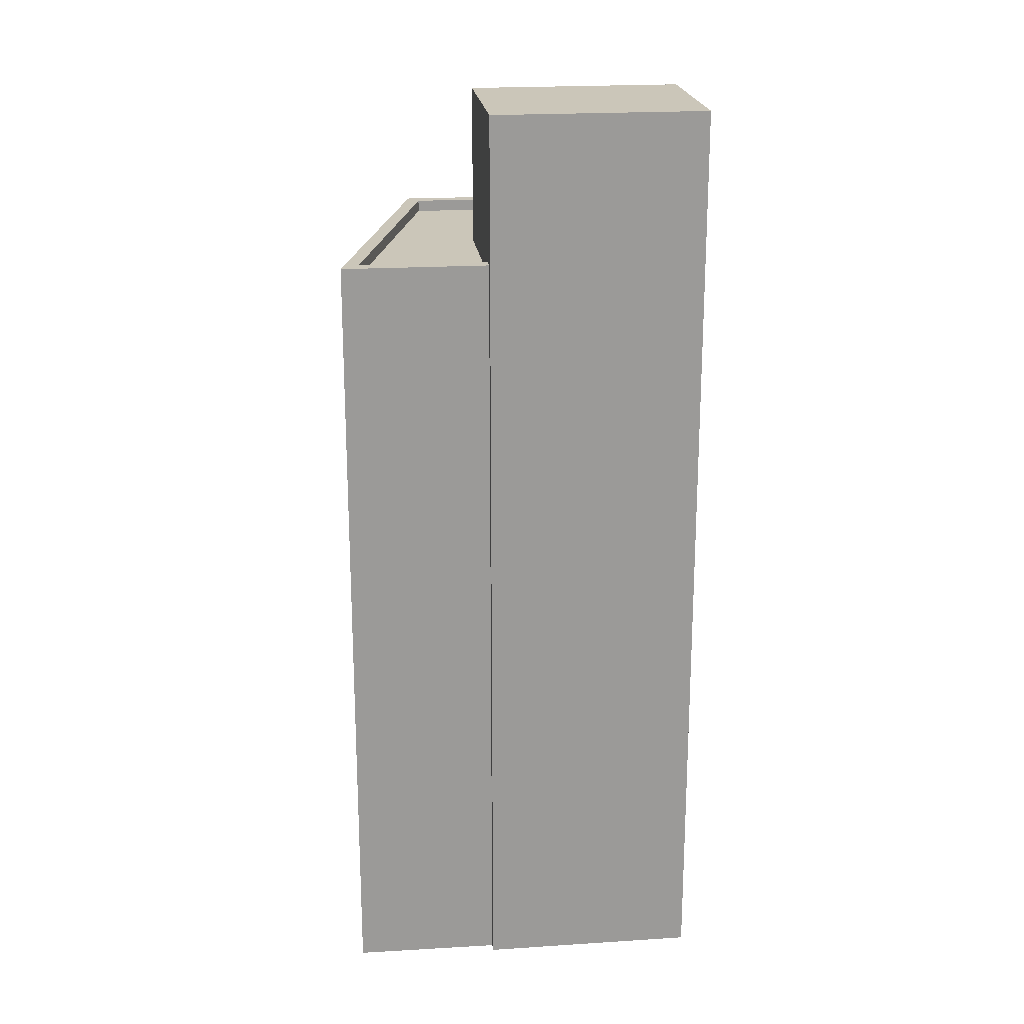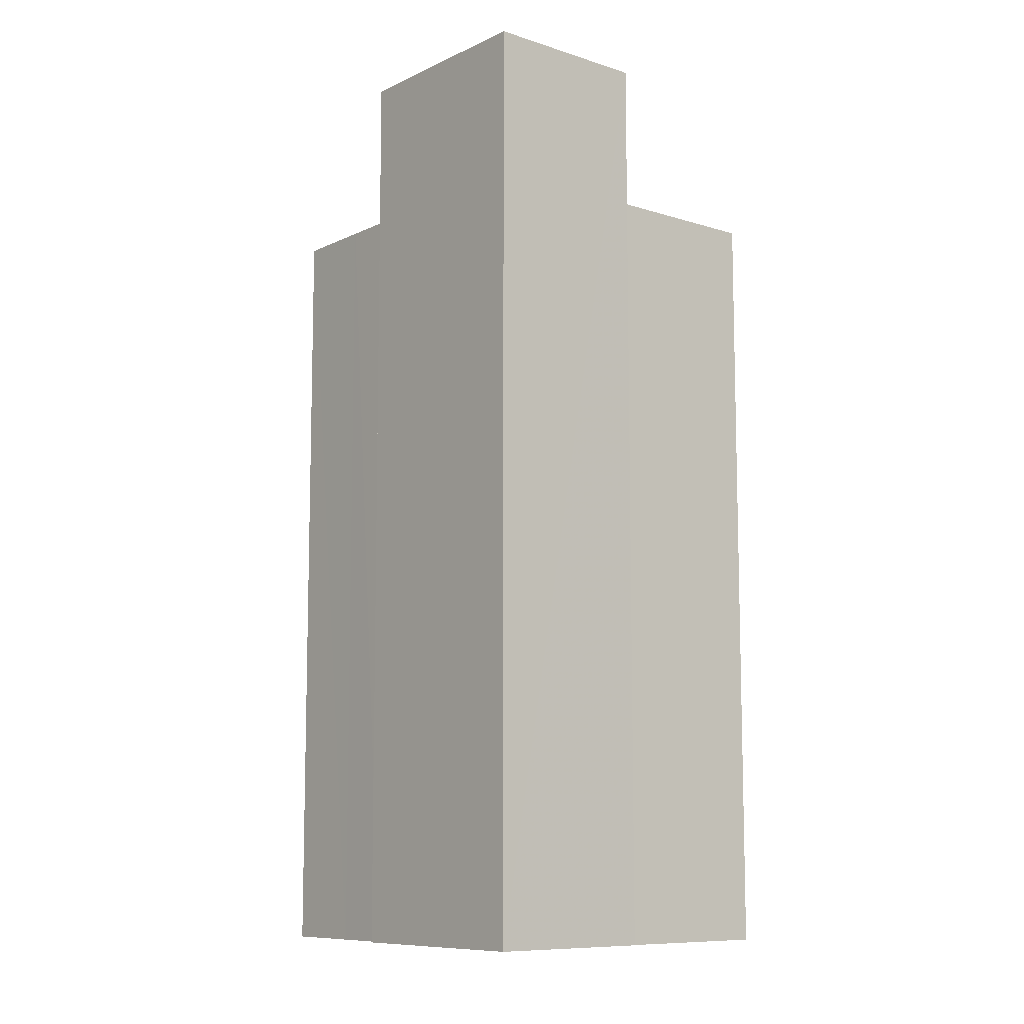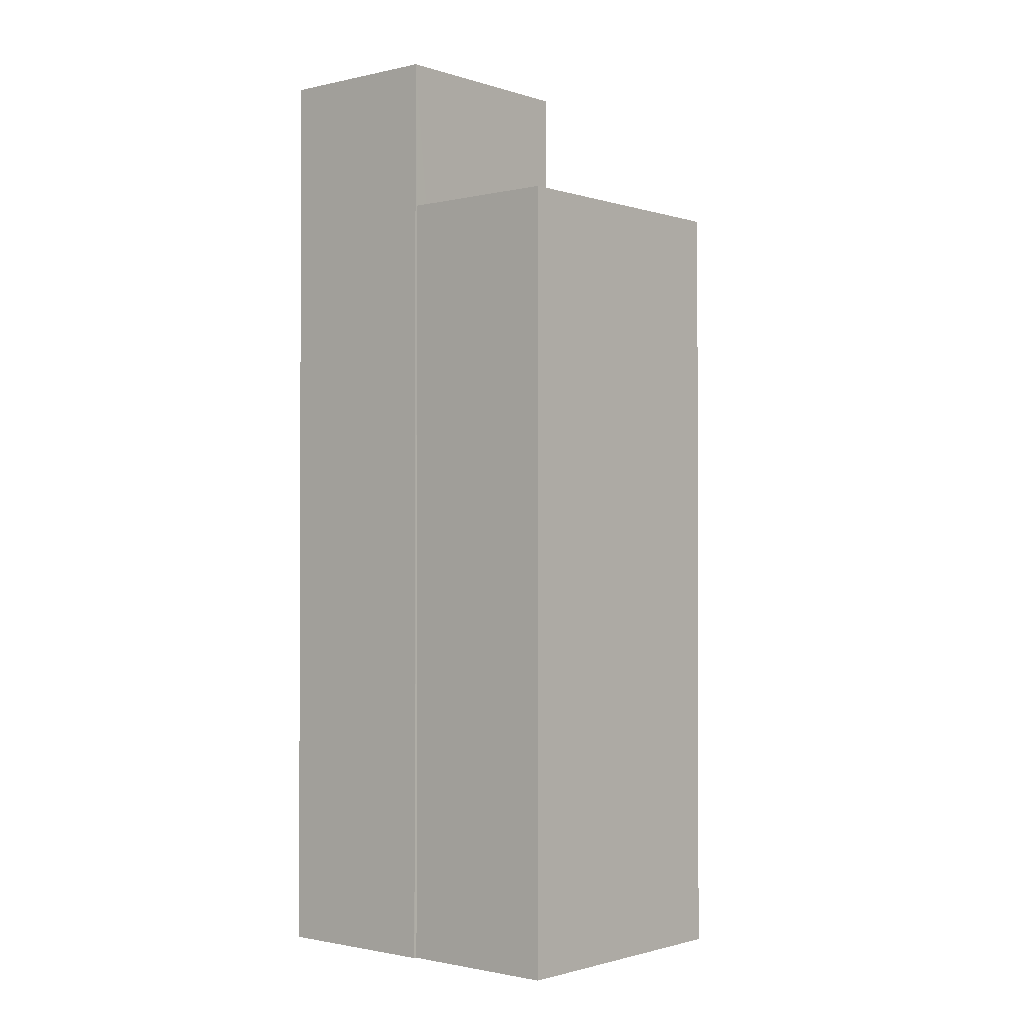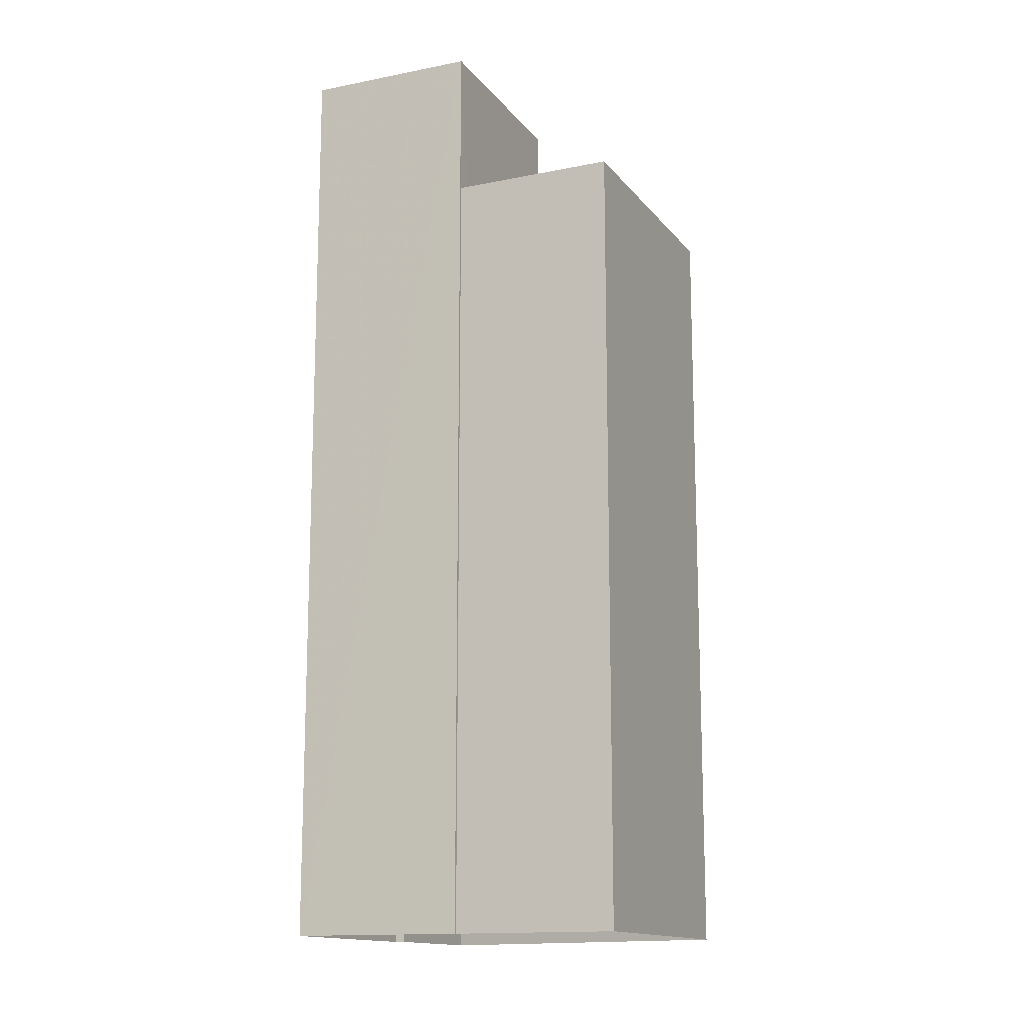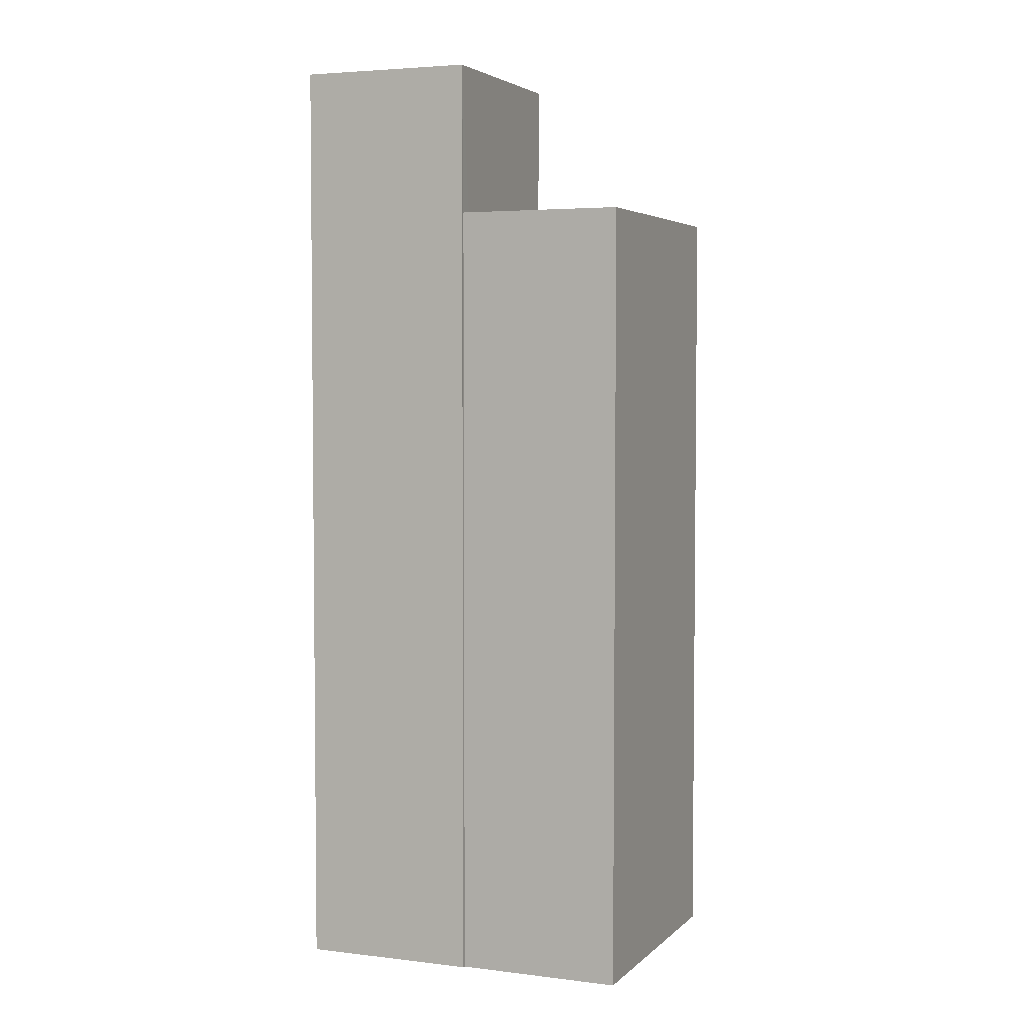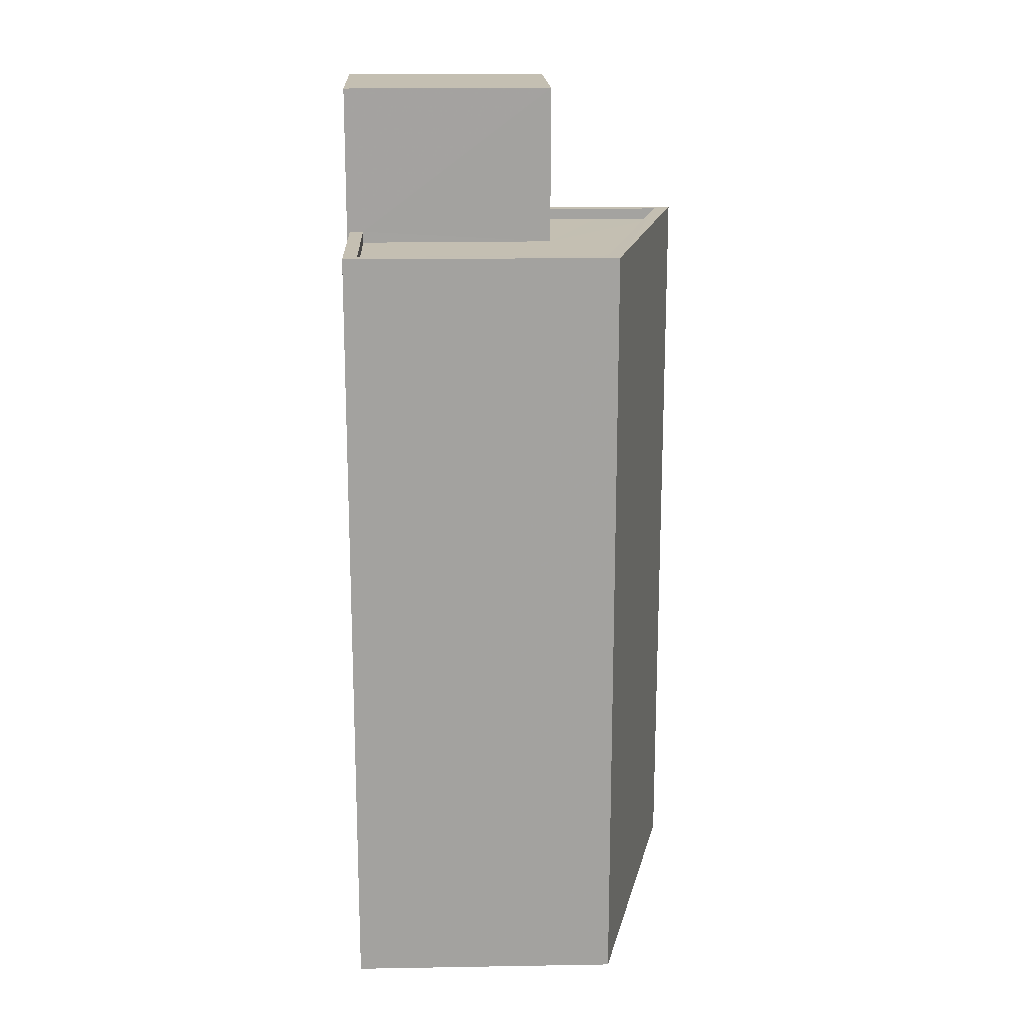
<metadata>
{"format":"obj","ext":"obj","renderer":"f3d","projection":"perspective","resolution":1024,"background":"white","views":[{"elev":20.9,"azim":154.5,"up":"+Z"},{"elev":-9.5,"azim":-148.7,"up":"+Z"},{"elev":-1.3,"azim":-68.6,"up":"+Z"},{"elev":-14.3,"azim":-85.2,"up":"+Z"},{"elev":4.0,"azim":-86.9,"up":"+Z"},{"elev":17.6,"azim":-21.4,"up":"+Z"}]}
</metadata>
<code>
v -7040 -3.748e+04 18.91
v -7041 -3.749e+04 19.16
v -7041 -3.749e+04 18.91
v -7040 -3.748e+04 19.16
v -7034 -3.748e+04 18.91
v -7033 -3.748e+04 18.91
v -7033 -3.748e+04 19.16
v -7034 -3.748e+04 19.16
v -7032 -3.748e+04 19.16
v -7032 -3.748e+04 18.91
v -7036 -3.749e+04 18.91
v -7036 -3.749e+04 19.16
v -7034 -3.748e+04 2.308
v -7033 -3.748e+04 19.16
v -7033 -3.748e+04 2.308
v -7034 -3.748e+04 19.16
v -7031 -3.748e+04 19.16
v -7031 -3.748e+04 2.307
v -7036 -3.749e+04 2.308
v -7036 -3.749e+04 19.16
v -7041 -3.749e+04 2.31
v -7041 -3.749e+04 19.16
v -7040 -3.748e+04 2.31
v -7040 -3.748e+04 19.16
v -7036 -3.749e+04 22.35
v -7036 -3.749e+04 18.91
v -7034 -3.748e+04 22.35
v -7034 -3.748e+04 2.308
v -7040 -3.748e+04 2.31
v -7040 -3.748e+04 22.35
v -7039 -3.748e+04 22.35
v -7039 -3.748e+04 2.31
f 21 23 19
f 18 19 15
f 23 29 32
f 28 13 32
f 15 19 13
f 19 23 13
f 13 23 32
f 1 2 3
f 1 4 2
f 5 6 7
f 8 5 7
f 9 6 10
f 9 7 6
f 9 10 11
f 12 9 11
f 12 11 3
f 2 12 3
f 13 14 15
f 13 16 14
f 17 18 15
f 14 17 15
f 17 19 18
f 17 20 19
f 20 21 19
f 20 22 21
f 23 21 22
f 24 23 22
f 8 25 26
f 25 8 27
f 27 16 28
f 26 5 8
f 28 16 13
f 8 16 27
f 1 26 4
f 23 24 29
f 26 25 4
f 29 24 30
f 4 25 30
f 24 4 30
f 30 31 32
f 29 30 32
f 27 28 32
f 31 27 32
f 10 6 26
f 10 26 11
f 6 5 26
f 11 26 3
f 3 26 1
f 24 22 2
f 4 24 2
f 16 8 14
f 22 20 2
f 9 17 14
f 20 17 9
f 8 7 14
f 2 20 12
f 9 12 20
f 7 9 14
f 30 25 27
f 31 30 27

</code>
